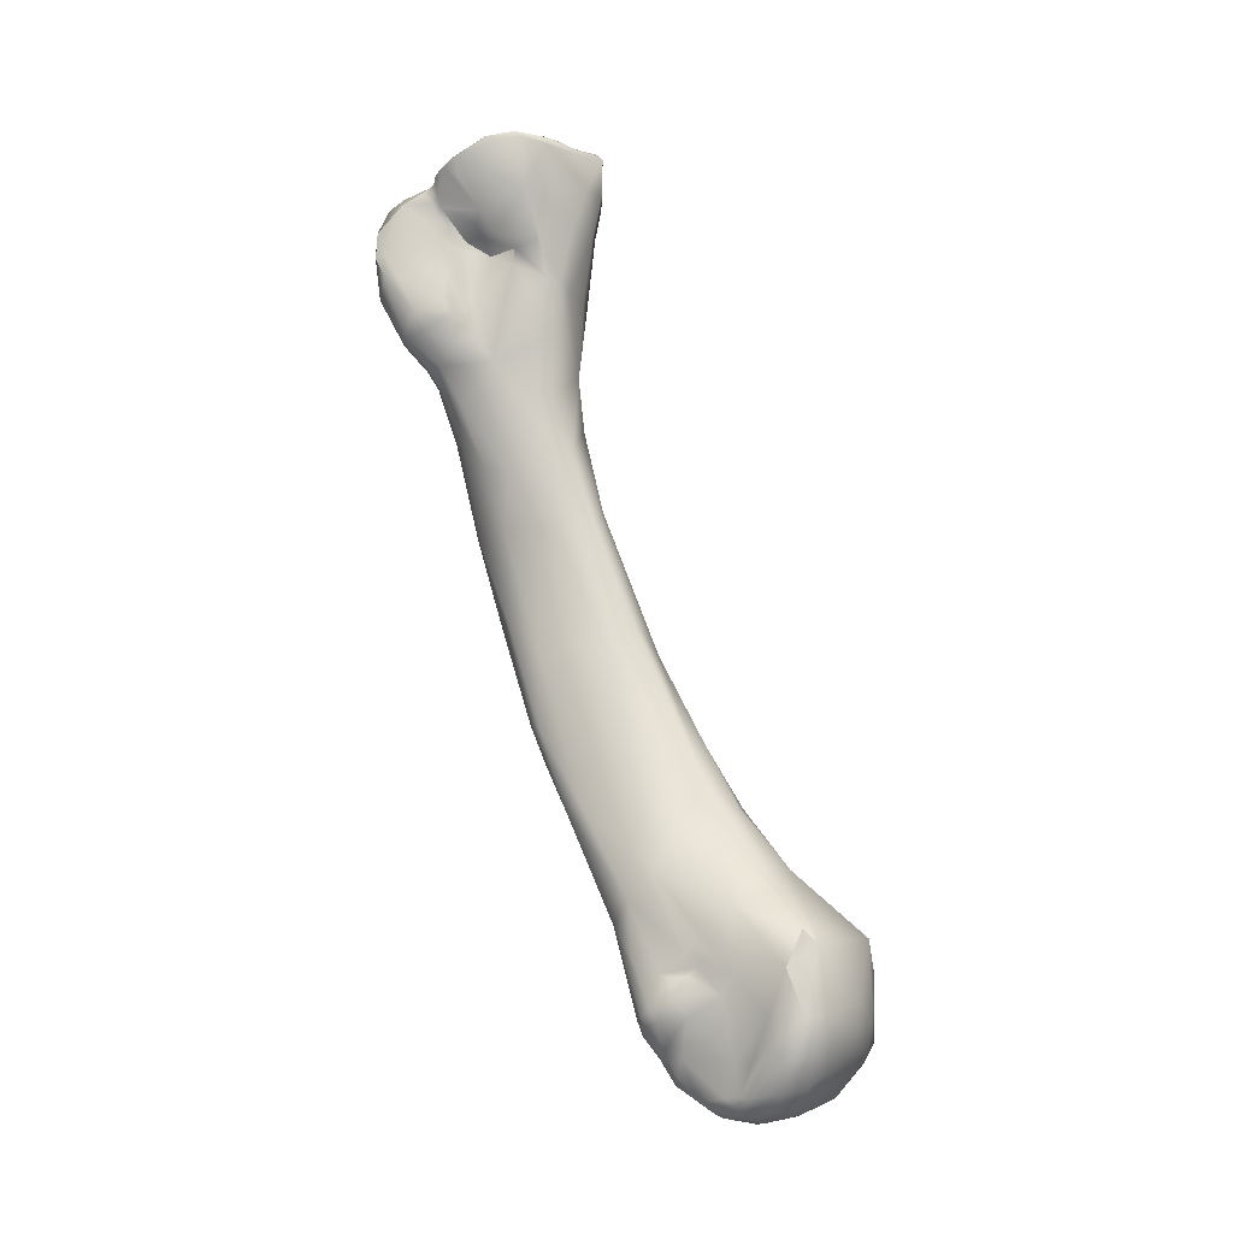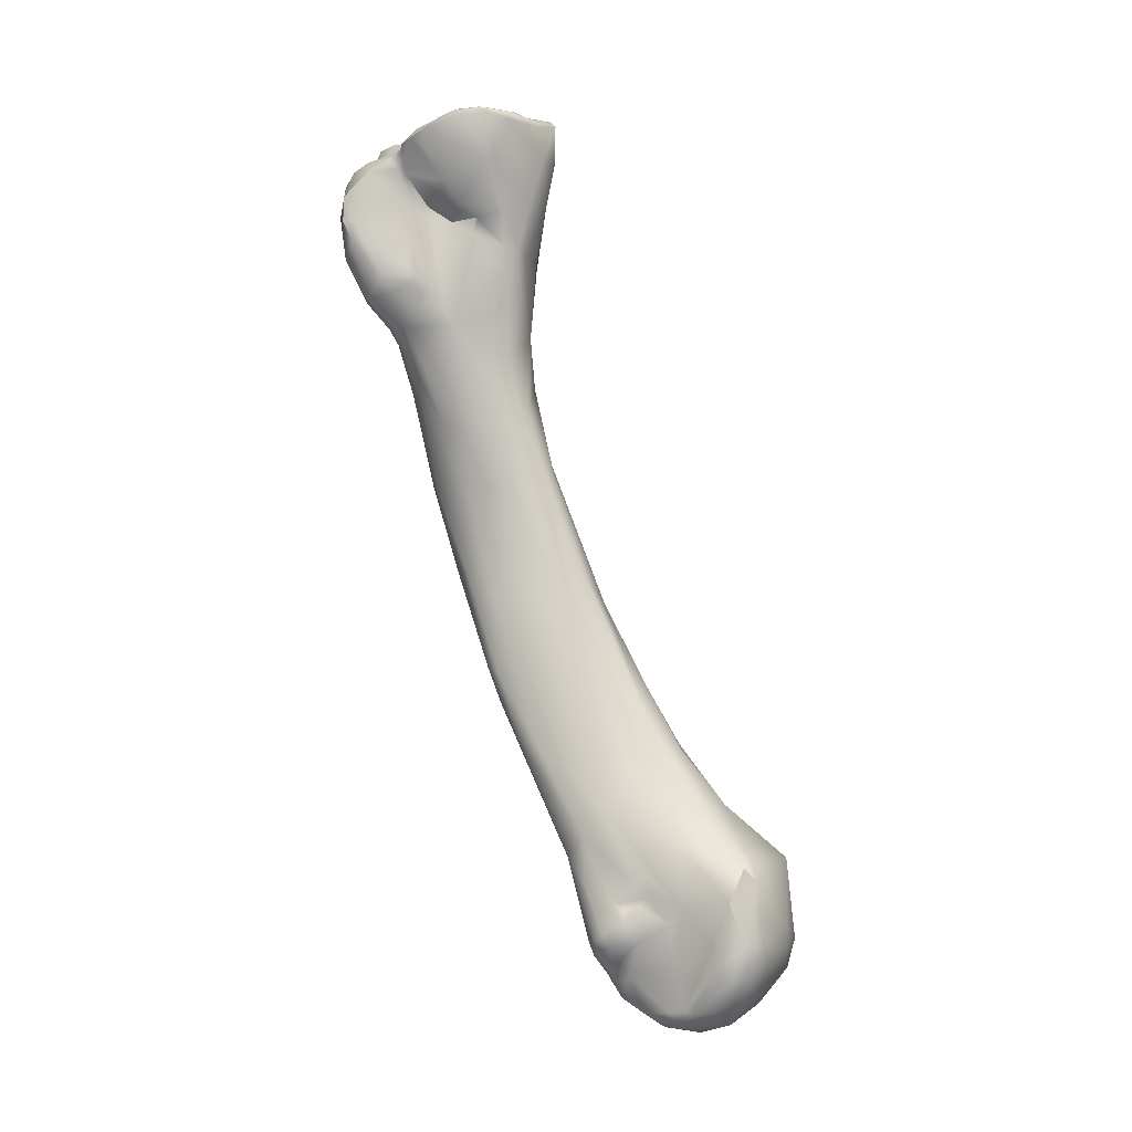
<metadata>
{"format":"obj","ext":"obj","renderer":"f3d","projection":"perspective","resolution":1024,"background":"white","views":[{"elev":-13.0,"azim":-63.4,"up":"+Z"},{"elev":-5.2,"azim":-69.7,"up":"+Z"}]}
</metadata>
<code>
o FJ3246_BP47367_FMA24469_Left third metacarpal bone
v 255.1 -125 784.2
v 252.6 -122.9 783.5
v 253.3 -122.9 783.8
v 253.4 -124.6 783.9
v 252.9 -120.1 782.7
v 253.6 -125 783.5
v 255 -126.1 783.8
v 255 -126.1 783.3
v 252.7 -123.5 783.2
v 252.4 -120.8 782.4
v 252.4 -119.9 781.9
v 252.9 -120.7 781.3
v 253.1 -119.6 782.4
v 252.9 -119 781.7
v 253.4 -118.5 781.2
v 253.6 -118.6 781.6
v 253.6 -118.2 781.2
v 253.6 -117.8 781
v 253.6 -118.2 780.8
v 253.4 -117.8 780.7
v 253.6 -118.7 780.6
v 253.7 -118.3 780.1
v 254 -118 781.4
v 254 -118.8 779.8
v 252.9 -116.4 780
v 253.8 -114.9 780.2
v 254.1 -115.8 781
v 253.9 -114.2 779.2
v 254.4 -124.8 780.5
v 254.3 -121.5 779.3
v 253.9 -118.4 779.4
v 253.9 -118.2 778.6
v 252.7 -114.6 778.3
v 252.6 -115.2 776.7
v 252.6 -114.6 776.5
v 253.7 -113.9 777.1
v 252.9 -116.2 775
v 252.7 -115.3 775.1
v 253.9 -118.9 773.3
v 254 -119.1 772.6
v 253.4 -117.2 772.6
v 253.9 -117.7 771.5
v 256.4 -126 784.2
v 257.8 -126.3 784.2
v 255.6 -118.8 782.4
v 257.7 -126.9 783.9
v 257.6 -127.1 783.5
v 254.8 -121 778.5
v 255 -122.4 777.8
v 255.5 -121.1 777.8
v 254.8 -119 778.5
v 254.7 -119 777.5
v 255.7 -119.7 777.9
v 255.5 -119.5 777.2
v 256 -125.1 777.2
v 255.9 -124.4 777
v 255.9 -123.3 776.8
v 256 -123.1 775.8
v 256.3 -121.3 776.8
v 254.4 -119.1 775.3
v 253.8 -114.3 774
v 255 -114 774.5
v 256.9 -125 773.2
v 256.9 -125.1 774.9
v 254.3 -119.5 772.7
v 254.1 -119.1 772.2
v 254.8 -119.7 771.6
v 255.2 -120 773
v 255.1 -120 772
v 255.7 -120.6 774.1
v 254.2 -116 771.3
v 255.2 -115.4 771.1
v 255 -119.2 770.5
v 255.5 -120.3 771.4
v 256.3 -121.5 769.4
v 255.5 -118 769.3
v 255.8 -117.1 769.4
v 260.5 -127.1 784.6
v 260.5 -127.5 784.2
v 260.4 -124.5 784.1
v 259.6 -123.9 784.3
v 257.4 -115 781.7
v 258.8 -113.9 781.8
v 260.3 -127.5 781.3
v 257 -114 780.8
v 257.7 -126.8 778.4
v 258.5 -127.3 781.1
v 259.9 -127 778.1
v 257.7 -125.7 774.8
v 258.9 -125.8 774.5
v 257.7 -125 771.2
v 258.9 -125.6 771.7
v 257.2 -123.9 770.3
v 256.5 -116.4 769.5
v 256.9 -117.4 768
v 257.9 -116.5 768.6
v 257.2 -115.9 770.1
v 257.7 -123.9 767.3
v 258.5 -124.9 767.3
v 256.8 -118.9 766.9
v 258.5 -124.6 764.3
v 258.4 -118.1 764.4
v 258 -122.1 762.1
v 258 -120.1 762.7
v 258.6 -121.3 758.7
v 258.9 -125.1 758
v 261.9 -113 784.3
v 262.3 -114 784.8
v 261 -126.6 783.8
v 260 -120.6 783.7
v 260.8 -118.7 783.5
v 261.4 -121.3 783.1
v 261.7 -118.7 783.3
v 261.1 -117.1 783.7
v 261.9 -117.6 783.7
v 259.9 -114.2 782.8
v 259.8 -113.5 782
v 261.5 -112.5 782.5
v 261.8 -126.4 781.5
v 261.6 -126.8 781
v 262.5 -122.9 781.2
v 262.1 -113.4 778.3
v 261.3 -126.5 778.8
v 262.2 -125 778.7
v 262.3 -124.6 779.2
v 260.7 -114.3 776.7
v 261.1 -125.8 774.5
v 262.4 -125.3 774.4
v 259.9 -115.8 770.5
v 259.2 -116.1 769
v 261.4 -125.3 769.2
v 259.9 -116.8 765.3
v 260.8 -116.6 765.2
v 262.2 -125.3 765.6
v 259.7 -125.8 763.9
v 260.9 -127.2 759.1
v 259.7 -118.8 758.3
v 260.8 -118 758.7
v 260 -127 758.4
v 259.5 -121.1 752.5
v 260.5 -120.1 752.3
v 261.2 -129.4 751.9
v 259.8 -128.1 750.4
v 259 -123.6 750.4
v 259.1 -123.7 745.3
v 259.7 -122.8 745.6
v 260.8 -123.3 743.2
v 258.9 -126.8 740.1
v 259.3 -125.5 740
v 259.2 -131.6 735.8
v 261.2 -138.7 734.4
v 260 -136.6 733.5
v 259 -130.1 734
v 260 -128.6 732.6
v 260.2 -141 732
v 260.8 -141.8 731.1
v 261.3 -141 732.8
v 259.3 -134.4 731.3
v 259.2 -133.8 730.7
v 259.4 -134.7 730.3
v 259.5 -134.4 729.8
v 259.1 -132.8 729.2
v 259.4 -133.8 729.3
v 259 -132.2 729.5
v 259.2 -130.2 730.5
v 259.4 -140.2 729.7
v 259.6 -136.8 729.5
v 260 -135.9 728.1
v 259 -132.9 728.9
v 258.8 -133 728.3
v 259.4 -134 728.4
v 259.7 -133.7 726.9
v 258.9 -132.6 728.8
v 258.8 -131.5 727.6
v 259 -132 726.6
v 259.2 -130.9 727
v 259.4 -130.9 726.3
v 259.8 -130.3 726.8
v 260.8 -142.2 726.9
v 259.7 -139 726.9
v 259.7 -141.3 726.8
v 259.7 -139.1 725.2
v 259.9 -132.7 725.9
v 259.9 -140 724.4
v 260.5 -141.3 724.6
v 260.5 -137.4 724
v 263.6 -115.7 784.5
v 263 -113.5 785
v 263.1 -115.2 785
v 263 -112.9 784.5
v 263.7 -113.5 784.7
v 263.8 -114.8 784.8
v 264.5 -114.2 784.3
v 262.5 -112.4 783.7
v 263.4 -112.8 783.7
v 262.9 -117.3 783.1
v 265 -114.8 783.4
v 264.9 -114 783.3
v 265.3 -114.5 782.9
v 265.1 -114.1 782.5
v 262.7 -112.7 782.1
v 263.5 -113.7 778.7
v 264.9 -118.9 778.2
v 264.3 -114.4 776.1
v 263.1 -124.6 776.4
v 263.4 -124.1 773
v 263 -115.8 771.7
v 262.9 -124.4 769.2
v 264.1 -123.5 765.3
v 263.2 -117.4 764
v 262.9 -126.3 760.2
v 262.5 -118.1 758.4
v 261.9 -120 752
v 263.5 -130.1 750.2
v 264 -133.1 744.2
v 261.9 -134.1 741.3
v 263.4 -135.8 739.8
v 262.6 -138 736.1
v 261.5 -137.7 735.5
v 261.9 -138.8 734.9
v 262.6 -129 729.5
v 260.4 -130.4 725.8
v 260.5 -130 726.8
v 261.2 -130.1 725.8
v 261.6 -142.1 725.4
v 261.1 -136.1 724.4
v 261 -132.7 724.5
v 261 -131.4 724.7
v 261.3 -131.9 724.1
v 261.7 -131.2 724.2
v 261.5 -132.1 723.4
v 261.7 -130.9 724.6
v 262.1 -130.7 724.6
v 262.1 -131 724.1
v 262.6 -131.3 723.6
v 261.9 -140.5 722.6
v 262.7 -141.4 723.6
v 260.9 -139 722.3
v 260.8 -137.1 722.1
v 260.9 -136.7 722.4
v 261.2 -135.5 722.1
v 261.3 -135.9 721.7
v 262.6 -134.7 721
v 261.8 -133.5 721.9
v 262.1 -131.8 722.9
v 262.1 -138.7 721.3
v 263.1 -137.1 720.7
v 261.9 -136.4 721
v 265.3 -116.9 780.9
v 265.8 -116.9 779
v 265.2 -114.8 780.9
v 265.8 -115.9 780.5
v 265.1 -115.1 778.5
v 265.8 -116.2 778.2
v 265.3 -115 776.9
v 265.7 -119.2 776
v 266.3 -117.5 774.5
v 265.8 -115.7 775.4
v 265.6 -120.4 771
v 266.3 -119.1 771.5
v 266.2 -118.3 770
v 265 -117.2 769.3
v 265.8 -121 767.2
v 266.2 -120 765.6
v 265.9 -122.3 761.3
v 265.8 -120.3 760.2
v 266.2 -121.8 759.8
v 266.2 -123.8 756.6
v 266.4 -121.7 753.8
v 265.3 -121.7 747.8
v 264.8 -132.7 744.4
v 266.7 -131.6 743.3
v 265.8 -134.9 740.2
v 265 -138.4 736.1
v 264.8 -142.8 727.8
v 264.6 -142.8 726.4
v 265.4 -142.5 725.4
v 263.5 -130.8 725.2
v 263.9 -132.4 722.4
v 263.5 -133.8 721.2
v 263.6 -139.1 721.2
v 264.3 -136.1 720.6
v 268.3 -127.5 744.7
v 267.6 -123.4 744.5
v 267.4 -124.1 742.3
v 268.2 -132.7 739.7
v 268.4 -137.1 736.2
v 269.2 -135.4 736.4
v 266.2 -131.1 725.9
v 268.4 -131.1 726.3
v 267.6 -142.6 726.8
v 265.9 -131.6 725.1
v 265.8 -132 724.4
v 268.2 -141.9 724.7
v 267.9 -139.9 722.2
v 266.2 -134.6 721.2
v 267.4 -137.6 721.1
v 269.4 -126.1 741
v 269.4 -126.2 738.7
v 270.6 -132.1 735.2
v 271.3 -139.3 733.2
v 271.2 -134.2 731.7
v 271.5 -134.7 732.5
v 271.3 -133.4 733.1
v 271.3 -133.7 732.4
v 271.2 -133.4 732
v 271.2 -133.5 731.6
v 271.3 -132.8 732.5
v 271.5 -132 731.3
v 269.5 -128.4 733.1
v 271.2 -130 733.4
v 271.2 -141.2 732.2
v 270.9 -135 729.1
v 271.4 -134.9 731.1
v 271.4 -134.3 731
v 271.4 -134.8 730.4
v 271.3 -134.4 730.4
v 271.9 -136.7 729.9
v 271.3 -134.3 729.4
v 271.6 -133.5 730.8
v 269.3 -130.4 728.5
v 270.2 -130.6 728.5
v 271 -130.7 730
v 271.4 -131.2 730.6
v 272.1 -141.1 730
v 270.8 -135.6 728.4
v 271 -134.7 728.7
v 270.5 -134.2 726.3
v 270.7 -132.8 726.6
v 268.6 -130.6 727.6
v 269.8 -130.6 727.9
v 269.9 -131.9 726.2
v 270.1 -141.7 725.5
v 271.5 -140.8 725.9
v 271.4 -138.5 725.2
v 270.3 -136.5 725
v 270.5 -136.9 724
v 270.1 -133.1 725.3
v 270.2 -134.8 724
v 269.9 -133.6 723.7
v 268.4 -132.2 724.5
v 268.9 -132.5 723.9
v 269.4 -132.4 724.9
v 269.4 -139.3 722.4
v 270.5 -140.9 724.3
v 270.8 -138.8 723.3
v 269.6 -137.9 722.1
v 270.4 -136.2 723.5
v 270.4 -137.1 722.7
v 268.8 -133.9 722.4
v 269 -135.1 721.9
v 272.3 -139.9 730.2
v 271.8 -131.6 730.1
v 272 -132.1 729.9
v 271.8 -133.3 729.1
v 271.5 -131.7 728.4
v 252.6 -122.9 783.5
v 253.4 -124.6 783.9
v 252.4 -120.8 782.4
v 252.4 -119.9 781.9
v 252.9 -119 781.7
v 253.4 -118.5 781.2
v 253.6 -118.2 781.2
v 253.6 -117.8 781
v 252.9 -116.4 780
v 252.7 -114.6 778.3
v 252.6 -114.6 776.5
v 255.7 -119.7 777.9
v 256 -125.1 777.2
v 255.9 -123.3 776.8
v 256.3 -121.3 776.8
v 260.5 -127.1 784.6
v 260.5 -127.1 784.6
v 260.5 -127.5 784.2
v 260.4 -124.5 784.1
v 258.8 -113.9 781.8
v 260 -120.6 783.7
v 260 -120.6 783.7
v 259.8 -113.5 782
v 261.5 -112.5 782.5
v 260.2 -141 732
v 259.4 -140.2 729.7
v 263 -113.5 785
v 263.1 -115.2 785
v 263 -112.9 784.5
v 263.7 -113.5 784.7
v 262.5 -112.4 783.7
v 265.3 -114.5 782.9
v 262.9 -126.3 760.2
v 271.2 -141.2 732.2
v 272.1 -141.1 730
v 272.1 -141.1 730
f 6 7 4
f 7 1 358
f 3 358 1
f 3 5 2
f 10 9 357
f 2 5 359
f 358 3 2
f 4 357 9
f 4 9 6
f 3 110 5
f 110 45 5
f 45 13 5
f 7 6 8
f 29 8 6
f 29 87 8
f 9 10 29
f 9 29 6
f 29 10 30
f 5 11 359
f 5 14 11
f 13 14 5
f 10 360 12
f 12 360 30
f 21 30 360
f 12 30 10
f 30 21 24
f 16 14 13
f 15 14 16
f 23 27 18
f 17 19 362
f 361 21 360
f 362 21 361
f 364 25 20
f 13 45 16
f 16 363 15
f 16 23 363
f 363 23 18
f 17 364 19
f 364 20 19
f 19 21 362
f 19 22 21
f 19 20 22
f 21 22 24
f 31 24 22
f 31 22 25
f 25 22 20
f 31 25 32
f 45 23 16
f 51 24 31
f 82 23 45
f 18 27 365
f 27 26 365
f 25 33 34
f 365 26 366
f 34 32 25
f 82 26 27
f 82 27 23
f 366 26 28
f 28 36 366
f 30 49 29
f 32 51 31
f 33 35 34
f 367 366 36
f 36 61 367
f 37 34 38
f 60 32 34
f 34 37 60
f 34 35 38
f 367 61 38
f 65 60 39
f 37 39 60
f 40 65 39
f 39 41 40
f 40 41 66
f 66 41 42
f 37 38 41
f 61 71 38
f 41 38 71
f 37 41 39
f 41 71 42
f 7 46 43
f 43 1 7
f 1 43 81
f 43 46 44
f 44 81 43
f 110 3 1
f 7 8 47
f 7 47 46
f 8 87 47
f 47 87 79
f 26 82 85
f 85 28 26
f 36 28 85
f 62 36 85
f 87 29 86
f 49 55 29
f 29 369 86
f 30 24 48
f 48 49 30
f 48 24 50
f 24 53 50
f 50 49 48
f 49 50 57
f 50 53 59
f 50 59 57
f 52 51 32
f 51 368 24
f 54 368 51
f 52 54 51
f 368 54 371
f 56 49 57
f 55 49 56
f 56 57 64
f 55 56 64
f 369 89 86
f 57 58 64
f 64 89 369
f 58 70 75
f 370 371 58
f 371 70 58
f 60 52 32
f 52 60 68
f 54 52 68
f 60 65 68
f 70 54 68
f 68 74 70
f 54 70 371
f 62 61 36
f 72 61 62
f 97 72 62
f 75 63 58
f 58 63 64
f 40 66 65
f 66 67 65
f 73 67 66
f 42 73 66
f 69 68 65
f 65 67 69
f 70 74 75
f 68 69 74
f 69 67 74
f 76 73 42
f 77 76 71
f 71 76 42
f 72 71 61
f 77 71 72
f 93 63 75
f 73 74 67
f 73 75 74
f 73 76 75
f 76 77 95
f 77 94 95
f 95 100 76
f 94 77 72
f 97 94 72
f 44 46 78
f 78 81 44
f 78 46 79
f 372 374 109
f 78 80 81
f 109 375 373
f 109 121 375
f 81 110 1
f 80 110 81
f 45 110 82
f 116 83 82
f 117 126 376
f 83 116 379
f 79 46 47
f 87 84 79
f 83 85 82
f 126 85 376
f 126 62 85
f 87 86 88
f 84 87 88
f 88 120 84
f 90 86 89
f 88 86 90
f 127 88 90
f 128 88 127
f 129 62 126
f 129 97 62
f 64 63 89
f 92 89 63
f 92 63 91
f 92 90 89
f 93 91 63
f 91 93 98
f 91 98 99
f 92 91 99
f 92 99 131
f 95 94 96
f 96 94 97
f 96 132 95
f 130 96 97
f 130 132 96
f 129 130 97
f 131 99 135
f 75 98 93
f 101 98 75
f 76 100 75
f 95 104 100
f 98 101 99
f 99 101 135
f 75 100 103
f 75 103 101
f 104 103 100
f 102 104 95
f 102 105 104
f 102 132 137
f 104 105 103
f 137 105 102
f 103 106 101
f 106 103 105
f 108 107 116
f 114 108 116
f 108 188 107
f 188 190 107
f 107 190 194
f 112 375 121
f 112 110 80
f 110 111 82
f 111 377 113
f 110 112 249
f 116 82 114
f 111 114 82
f 113 115 111
f 114 111 115
f 196 115 113
f 379 116 107
f 118 126 117
f 107 380 379
f 380 107 194
f 118 122 126
f 201 122 118
f 201 118 387
f 374 84 120
f 109 119 121
f 119 109 374
f 120 119 374
f 121 119 125
f 378 249 113
f 112 121 249
f 123 120 88
f 120 123 124
f 205 123 128
f 120 124 125
f 125 124 203
f 119 120 125
f 124 123 205
f 203 124 256
f 205 256 124
f 207 126 122
f 88 128 123
f 207 129 126
f 127 90 131
f 128 127 131
f 131 90 92
f 131 208 128
f 130 133 132
f 129 133 130
f 208 131 134
f 138 132 133
f 102 95 132
f 139 135 101
f 134 131 135
f 135 139 136
f 134 135 136
f 106 139 101
f 138 137 132
f 144 105 140
f 105 137 140
f 141 137 138
f 213 141 138
f 106 143 139
f 105 144 106
f 141 140 137
f 213 147 141
f 139 143 142
f 136 139 142
f 106 144 143
f 150 216 143
f 142 143 216
f 144 150 143
f 144 145 148
f 144 148 150
f 144 140 145
f 146 140 141
f 147 146 141
f 150 148 153
f 145 140 146
f 145 149 148
f 145 146 149
f 147 149 146
f 148 149 153
f 154 153 149
f 149 221 154
f 147 221 149
f 219 216 152
f 216 150 152
f 157 220 151
f 219 152 151
f 150 153 159
f 164 159 153
f 153 165 164
f 154 165 153
f 166 155 152
f 152 155 151
f 151 155 157
f 157 155 156
f 312 157 156
f 150 167 152
f 167 160 161
f 168 167 161
f 163 162 169
f 162 164 173
f 169 162 173
f 150 158 167
f 159 158 150
f 167 158 160
f 158 159 160
f 159 164 161
f 159 161 160
f 161 164 163
f 164 162 163
f 163 168 161
f 164 174 173
f 165 154 174
f 164 165 174
f 381 382 156
f 181 156 382
f 167 180 166
f 152 167 166
f 163 169 170
f 169 173 170
f 171 170 172
f 172 170 175
f 171 168 163
f 171 163 170
f 172 168 171
f 183 172 175
f 173 174 170
f 175 170 174
f 174 176 175
f 183 175 228
f 175 176 177
f 175 177 228
f 174 154 176
f 178 176 154
f 177 176 178
f 222 177 178
f 222 178 223
f 154 223 178
f 181 179 156
f 182 166 180
f 166 182 181
f 185 179 181
f 185 181 184
f 180 186 182
f 181 182 184
f 168 226 167
f 167 226 180
f 172 183 227
f 226 168 172
f 227 226 172
f 227 183 228
f 177 222 228
f 184 239 238
f 185 184 238
f 182 239 184
f 182 240 239
f 182 186 240
f 114 115 189
f 108 114 189
f 384 115 187
f 196 187 115
f 189 188 108
f 189 192 188
f 192 191 188
f 383 386 385
f 195 385 386
f 187 192 384
f 193 191 192
f 192 187 197
f 193 192 197
f 386 193 198
f 195 386 198
f 387 385 195
f 195 201 387
f 187 196 249
f 251 201 200
f 187 249 197
f 200 195 198
f 195 200 201
f 193 197 199
f 198 193 199
f 249 199 197
f 200 198 388
f 121 125 249
f 203 249 125
f 113 249 196
f 203 250 249
f 253 202 201
f 253 201 251
f 122 201 202
f 122 202 204
f 202 253 255
f 202 255 204
f 122 204 207
f 206 205 128
f 256 205 206
f 262 207 204
f 208 206 128
f 206 259 256
f 206 208 259
f 262 210 207
f 209 259 208
f 210 129 207
f 266 210 262
f 209 208 134
f 134 268 209
f 129 210 133
f 211 134 136
f 268 134 389
f 210 212 133
f 212 138 133
f 211 136 214
f 212 213 138
f 389 214 268
f 214 142 216
f 136 142 214
f 217 215 216
f 214 216 215
f 271 214 215
f 215 217 273
f 217 218 274
f 274 273 217
f 218 217 216
f 220 218 219
f 218 216 219
f 157 274 220
f 312 274 157
f 219 151 220
f 218 220 274
f 223 154 221
f 222 223 224
f 224 223 221
f 179 185 225
f 179 225 276
f 275 156 179
f 186 180 226
f 240 186 226
f 228 222 232
f 232 222 224
f 227 228 229
f 230 229 228
f 228 232 230
f 227 229 231
f 278 233 224
f 229 230 231
f 230 245 231
f 233 232 224
f 233 234 232
f 234 230 232
f 234 245 230
f 278 235 233
f 235 234 233
f 235 245 234
f 225 237 276
f 185 237 225
f 236 185 238
f 237 185 236
f 226 241 240
f 240 241 239
f 241 242 239
f 242 248 239
f 227 241 226
f 231 244 227
f 241 227 244
f 242 244 248
f 242 241 244
f 248 244 243
f 282 247 243
f 231 245 244
f 280 244 245
f 245 279 280
f 244 280 243
f 235 279 245
f 280 282 243
f 281 237 236
f 238 239 248
f 246 238 248
f 246 248 247
f 236 238 246
f 246 247 281
f 236 246 281
f 248 243 247
f 388 252 200
f 252 251 200
f 249 252 199
f 249 250 252
f 252 250 254
f 252 254 251
f 203 256 250
f 255 254 258
f 255 253 254
f 254 253 251
f 204 255 258
f 254 250 258
f 250 256 257
f 256 260 257
f 262 204 258
f 250 257 258
f 256 259 260
f 260 261 257
f 258 257 261
f 258 261 262
f 259 263 260
f 260 263 264
f 260 264 261
f 209 263 259
f 266 262 261
f 265 263 209
f 261 264 266
f 209 268 265
f 263 265 267
f 263 267 264
f 264 267 266
f 267 265 268
f 266 267 269
f 267 268 269
f 269 268 298
f 213 212 270
f 270 212 210
f 266 269 210
f 270 147 213
f 210 269 270
f 270 269 284
f 272 214 271
f 272 268 214
f 273 271 215
f 272 271 273
f 270 221 147
f 312 156 275
f 221 278 224
f 275 179 276
f 276 291 275
f 291 276 277
f 312 275 291
f 278 292 235
f 292 293 235
f 289 292 278
f 293 279 235
f 277 276 237
f 296 282 280
f 280 279 296
f 297 281 247
f 297 247 282
f 268 283 298
f 272 283 268
f 284 299 285
f 269 298 284
f 284 285 270
f 272 286 283
f 284 298 299
f 285 221 270
f 272 273 286
f 299 310 285
f 273 288 286
f 286 288 300
f 273 274 287
f 274 312 287
f 287 288 273
f 221 289 278
f 330 289 221
f 290 289 330
f 321 330 221
f 294 291 277
f 290 292 289
f 341 279 293
f 290 341 292
f 341 293 292
f 341 342 279
f 294 277 237
f 295 237 281
f 295 294 237
f 297 295 281
f 344 295 297
f 344 297 347
f 296 297 282
f 350 296 279
f 296 350 351
f 297 351 347
f 296 351 297
f 350 279 342
f 298 283 311
f 311 310 299
f 311 299 298
f 283 286 300
f 283 300 311
f 285 310 221
f 287 312 301
f 287 301 288
f 301 300 288
f 352 300 301
f 352 303 300
f 303 352 318
f 303 305 304
f 302 305 303
f 305 302 306
f 306 302 307
f 300 303 304
f 318 302 303
f 300 304 311
f 304 308 311
f 305 308 304
f 305 306 308
f 306 307 309
f 306 309 308
f 308 309 311
f 307 320 309
f 311 309 324
f 352 301 390
f 325 352 390
f 326 328 313
f 302 318 314
f 313 316 326
f 313 328 327
f 315 302 314
f 307 302 315
f 314 318 315
f 315 316 317
f 315 317 320
f 315 318 316
f 313 317 316
f 317 313 320
f 319 320 313
f 327 319 313
f 307 315 320
f 309 320 354
f 309 353 324
f 323 324 353
f 355 354 320
f 319 355 320
f 327 355 319
f 321 221 310
f 322 331 321
f 310 322 321
f 310 323 322
f 323 310 311
f 323 356 322
f 322 356 331
f 311 324 323
f 334 352 391
f 335 326 318
f 318 326 316
f 335 336 326
f 328 338 329
f 338 332 329
f 332 356 329
f 355 327 328
f 356 328 329
f 330 321 331
f 331 290 330
f 332 343 290
f 338 343 332
f 331 332 290
f 356 332 331
f 392 312 291
f 294 333 291
f 333 392 291
f 333 334 392
f 333 345 334
f 328 326 336
f 336 348 339
f 336 337 348
f 336 335 337
f 342 340 350
f 343 340 342
f 336 339 328
f 338 328 340
f 328 339 340
f 338 340 343
f 343 341 290
f 343 342 341
f 345 333 294
f 345 294 295
f 345 295 344
f 346 334 345
f 346 345 344
f 347 346 344
f 349 335 346
f 335 334 346
f 349 347 351
f 337 349 348
f 348 349 340
f 348 340 339
f 335 349 337
f 347 349 346
f 350 340 351
f 340 349 351
f 352 335 318
f 309 354 353
f 323 353 356
f 353 354 356
f 354 355 356
f 352 334 335
f 356 355 328

</code>
